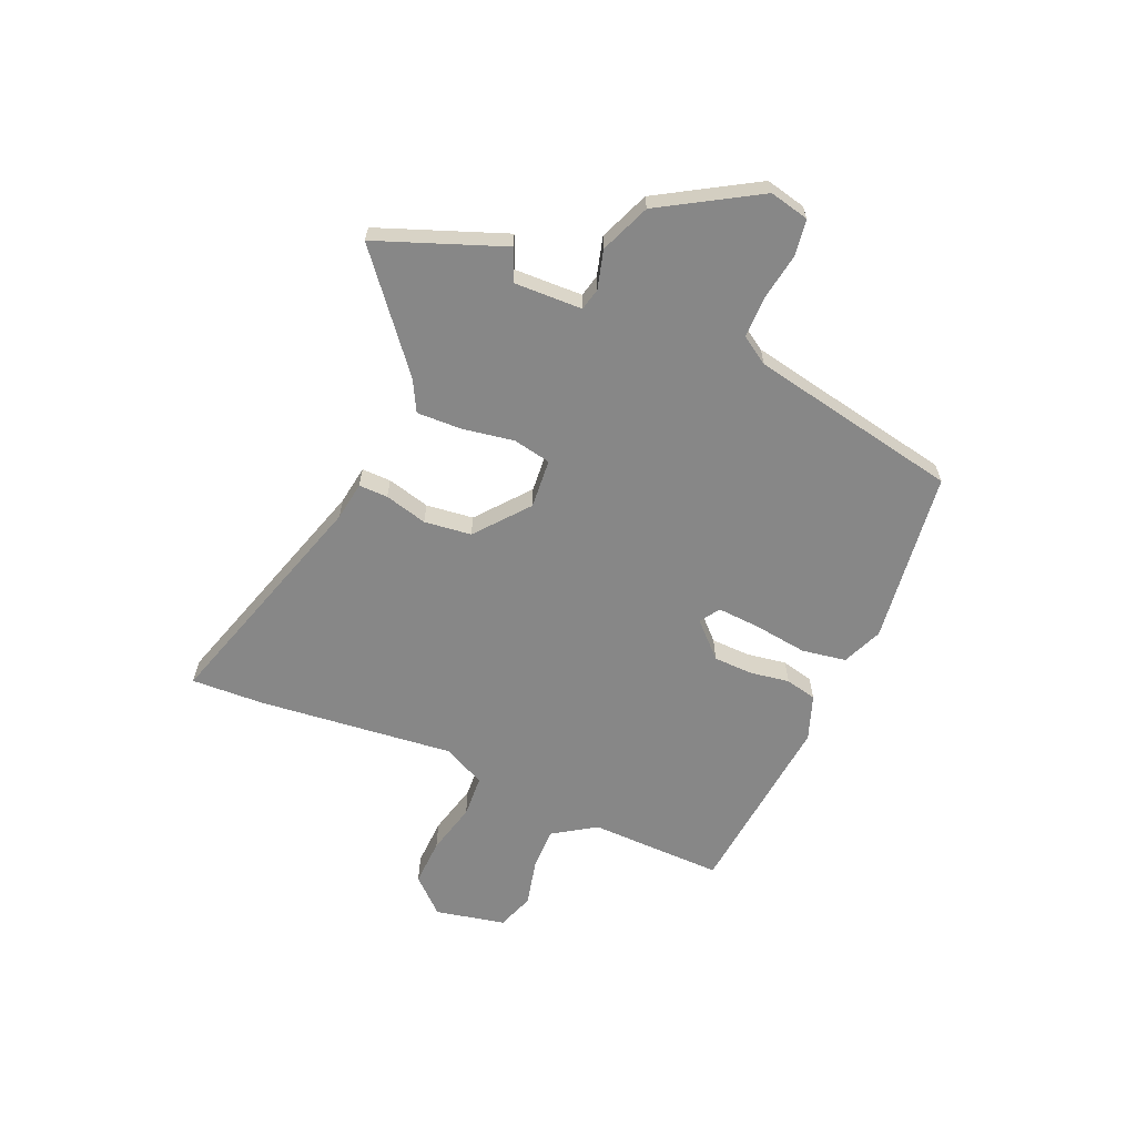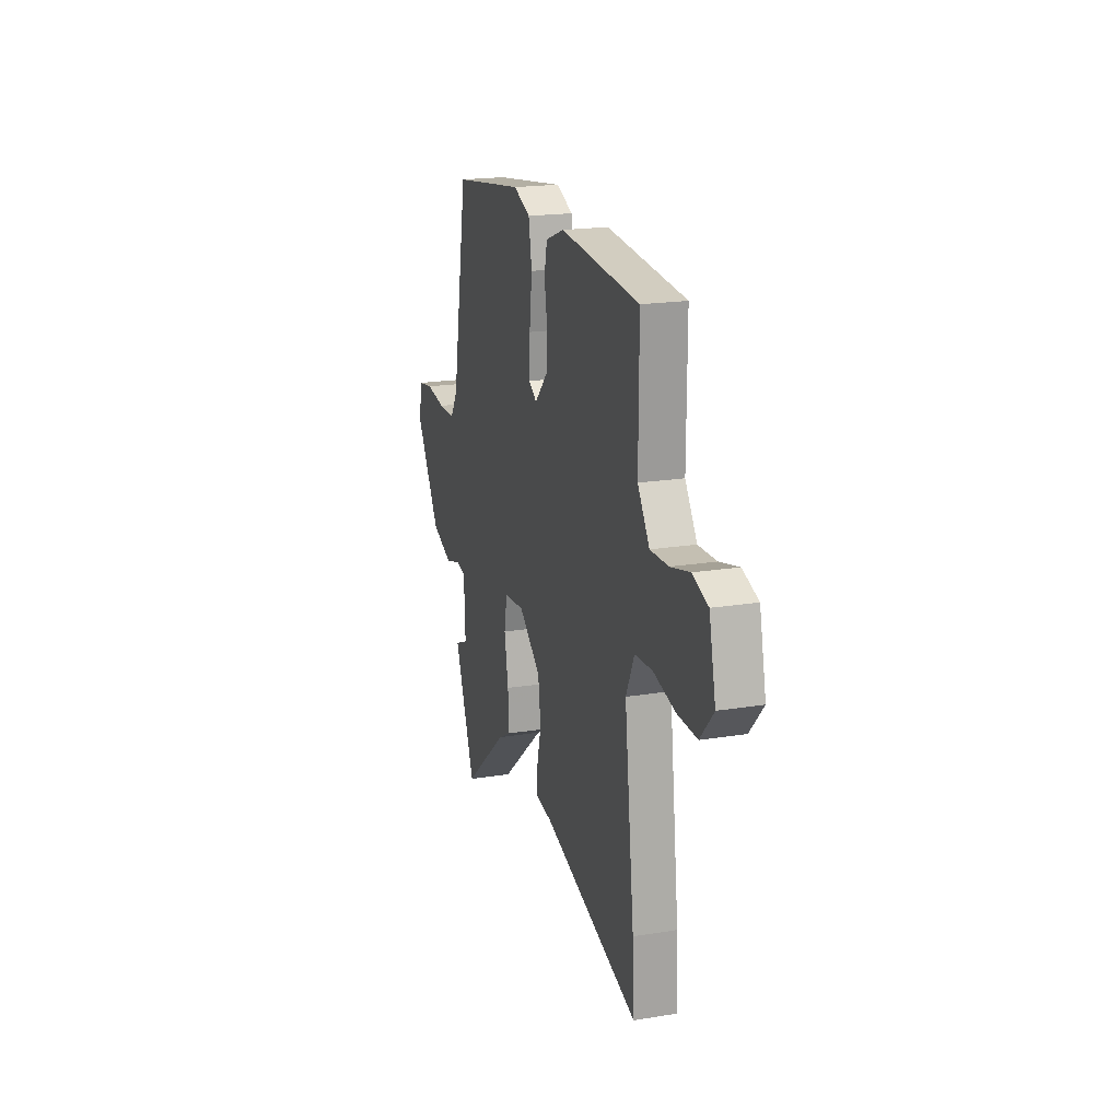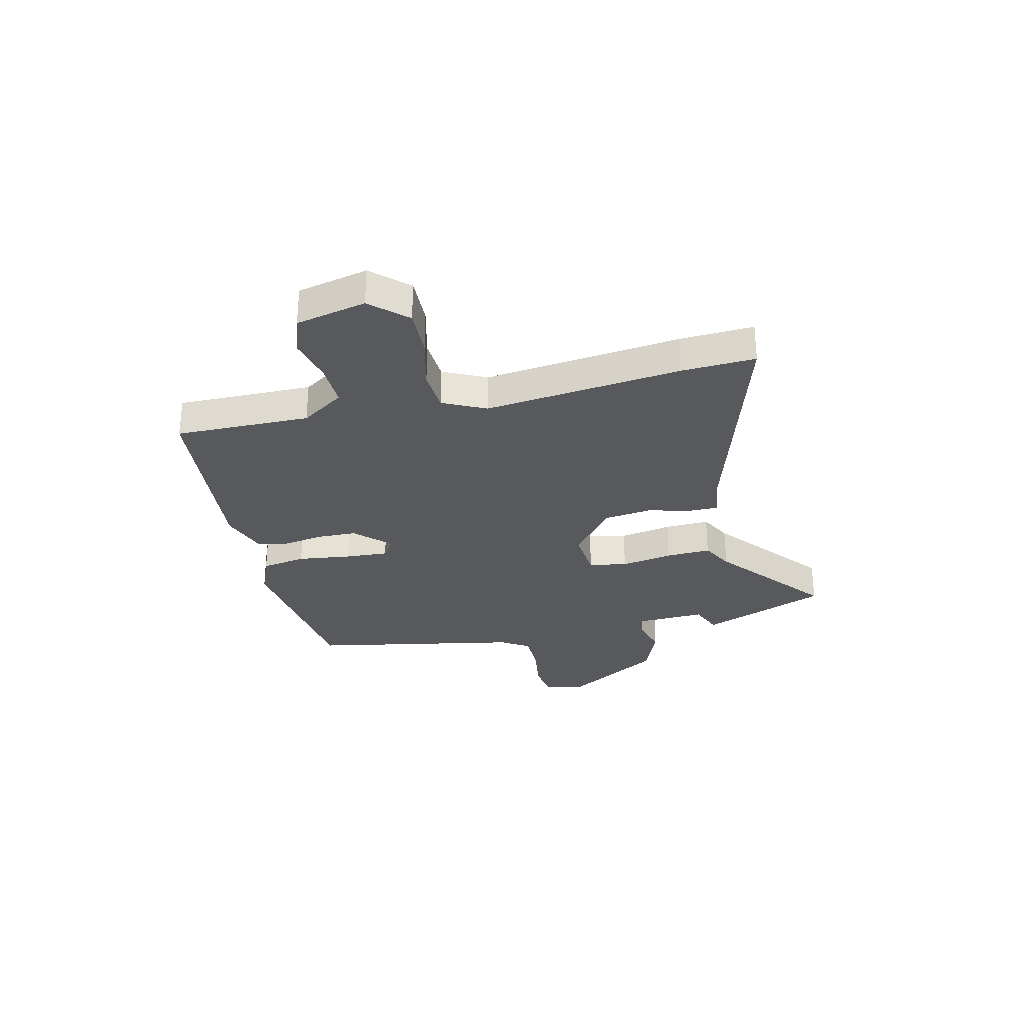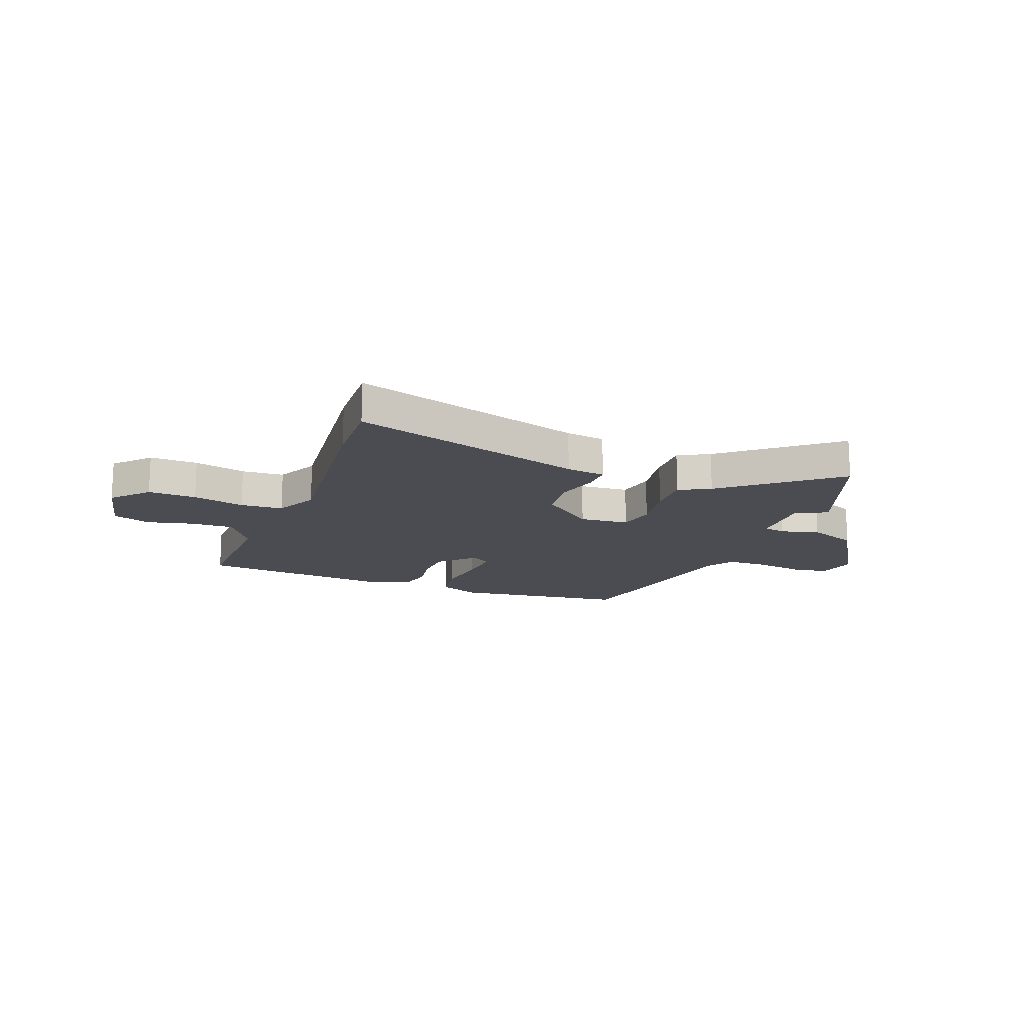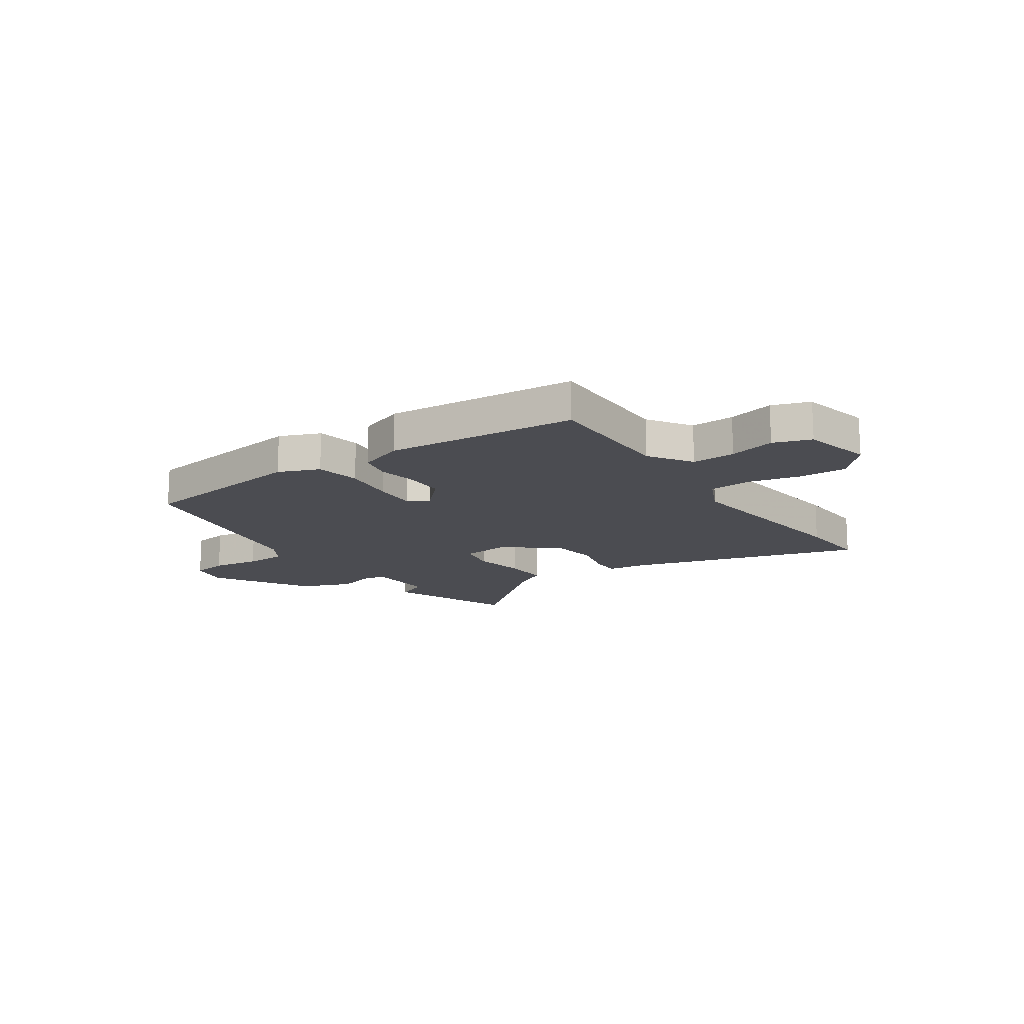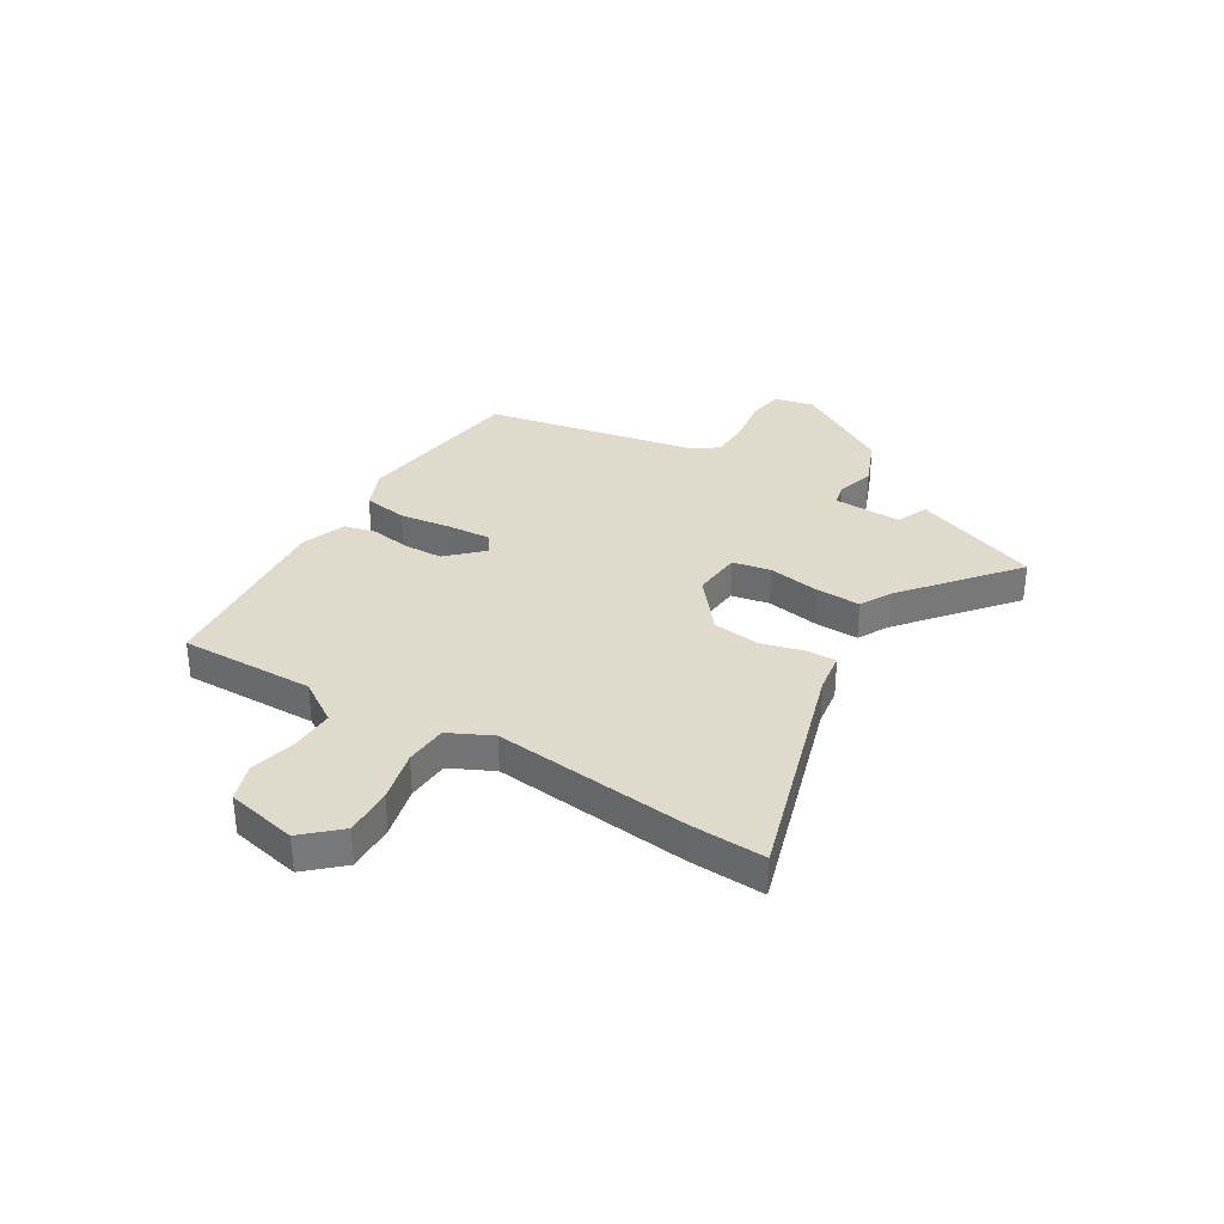
<metadata>
{"format":"obj","ext":"obj","renderer":"f3d","projection":"perspective","resolution":1024,"background":"white","views":[{"elev":-62.3,"azim":-114.2,"up":"+Y"},{"elev":19.7,"azim":73.2,"up":"+Z"},{"elev":-29.9,"azim":102.7,"up":"+Y"},{"elev":-15.5,"azim":158.4,"up":"+Y"},{"elev":-15.3,"azim":34.3,"up":"+Y"},{"elev":33.0,"azim":120.5,"up":"+Y"}]}
</metadata>
<code>
v 0.498 0.07 0.487
v 0.497 0.07 0.233
v 0.551 0.07 0.153
v 0.633 0.07 0.156
v 0.72 0.07 0.178
v 0.791 0.07 0.154
v 0.821 0.07 0.022
v 0.761 0.07 -0.045
v 0.67 0.07 -0.043
v 0.572 0.07 -0.02
v 0.492 0.07 -0.026
v 0.454 0.07 -0.107
v 0.499 0.07 -0.476
v 0.507 0.07 -0.614
v 0.066 0.07 -0.486
v -0.008 0.07 -0.476
v -0.008 0.07 -0.421
v 0.012 0.07 -0.34
v 0 0.07 -0.251
v -0.1 0.07 -0.172
v -0.193 0.07 -0.181
v -0.206 0.07 -0.253
v -0.188 0.07 -0.351
v -0.184 0.07 -0.435
v -0.242 0.07 -0.467
v -0.445 0.07 -0.638
v -0.539 0.07 -0.401
v -0.479 0.07 -0.375
v -0.485 0.07 -0.246
v -0.527 0.07 -0.237
v -0.599 0.07 -0.258
v -0.694 0.07 -0.221
v -0.806 0.07 -0.039
v -0.79 0.07 0.036
v -0.722 0.07 0.047
v -0.632 0.07 0.034
v -0.555 0.07 0.036
v -0.522 0.07 0.089
v -0.45 0.07 0.486
v -0.122 0.07 0.533
v -0.045 0.07 0.502
v -0.03 0.07 0.418
v -0.042 0.07 0.317
v -0.046 0.07 0.236
v -0.008 0.07 0.212
v 0.053 0.07 0.276
v 0.054 0.07 0.351
v 0.041 0.07 0.425
v 0.054 0.07 0.485
v 0.139 0.07 0.517
v 0.498 0 0.487
v 0.497 0 0.233
v 0.551 0 0.153
v 0.633 0 0.156
v 0.72 0 0.178
v 0.791 0 0.154
v 0.821 0 0.022
v 0.761 0 -0.045
v 0.67 0 -0.043
v 0.572 0 -0.02
v 0.492 0 -0.026
v 0.454 0 -0.107
v 0.499 0 -0.476
v 0.507 0 -0.614
v 0.066 0 -0.486
v -0.008 0 -0.476
v -0.008 0 -0.421
v 0.012 0 -0.34
v 0 0 -0.251
v -0.1 0 -0.172
v -0.193 0 -0.181
v -0.206 0 -0.253
v -0.188 0 -0.351
v -0.184 0 -0.435
v -0.242 0 -0.467
v -0.445 0 -0.638
v -0.539 0 -0.401
v -0.479 0 -0.375
v -0.485 0 -0.246
v -0.527 0 -0.237
v -0.599 0 -0.258
v -0.694 0 -0.221
v -0.806 0 -0.039
v -0.79 0 0.036
v -0.722 0 0.047
v -0.632 0 0.034
v -0.555 0 0.036
v -0.522 0 0.089
v -0.45 0 0.486
v -0.122 0 0.533
v -0.045 0 0.502
v -0.03 0 0.418
v -0.042 0 0.317
v -0.046 0 0.236
v -0.008 0 0.212
v 0.053 0 0.276
v 0.054 0 0.351
v 0.041 0 0.425
v 0.054 0 0.485
v 0.139 0 0.517
f 50 1 2
f 49 50 2
f 48 49 2
f 47 48 2
f 46 47 2 3
f 45 46 3
f 41 42 43
f 40 41 43
f 39 40 43
f 38 39 43
f 37 38 43 44
f 34 35 36
f 33 34 36
f 32 33 36
f 31 32 36
f 30 31 36
f 29 30 36 37
f 25 26 27 28
f 25 28 29
f 24 25 29
f 23 24 29
f 22 23 29
f 21 22 29 37
f 15 16 17 18
f 15 18 19
f 14 15 19
f 13 14 19
f 12 13 19
f 11 12 19 20
f 8 9 10
f 7 8 10
f 6 7 10
f 5 6 10
f 4 5 10
f 3 4 10 11
f 20 21 37
f 11 20 37
f 3 11 37
f 45 3 37
f 37 44 45
f 52 51 100
f 52 100 99
f 52 99 98
f 52 98 97
f 53 52 97 96
f 53 96 95
f 93 92 91
f 93 91 90
f 93 90 89
f 93 89 88
f 94 93 88 87
f 86 85 84
f 86 84 83
f 86 83 82
f 86 82 81
f 86 81 80
f 87 86 80 79
f 78 77 76 75
f 79 78 75
f 79 75 74
f 79 74 73
f 79 73 72
f 87 79 72 71
f 68 67 66 65
f 69 68 65
f 69 65 64
f 69 64 63
f 69 63 62
f 70 69 62 61
f 60 59 58
f 60 58 57
f 60 57 56
f 60 56 55
f 60 55 54
f 61 60 54 53
f 87 71 70
f 87 70 61
f 87 61 53
f 87 53 95
f 95 94 87
f 1 51 52 2
f 2 52 53 3
f 3 53 54 4
f 4 54 55 5
f 5 55 56 6
f 6 56 57 7
f 7 57 58 8
f 8 58 59 9
f 9 59 60 10
f 10 60 61 11
f 11 61 62 12
f 12 62 63 13
f 13 63 64 14
f 14 64 65 15
f 15 65 66 16
f 16 66 67 17
f 17 67 68 18
f 18 68 69 19
f 19 69 70 20
f 20 70 71 21
f 21 71 72 22
f 22 72 73 23
f 23 73 74 24
f 24 74 75 25
f 25 75 76 26
f 26 76 77 27
f 27 77 78 28
f 28 78 79 29
f 29 79 80 30
f 30 80 81 31
f 31 81 82 32
f 32 82 83 33
f 33 83 84 34
f 34 84 85 35
f 35 85 86 36
f 36 86 87 37
f 37 87 88 38
f 38 88 89 39
f 39 89 90 40
f 40 90 91 41
f 41 91 92 42
f 42 92 93 43
f 43 93 94 44
f 44 94 95 45
f 45 95 96 46
f 46 96 97 47
f 47 97 98 48
f 48 98 99 49
f 49 99 100 50
f 50 100 51 1

</code>
